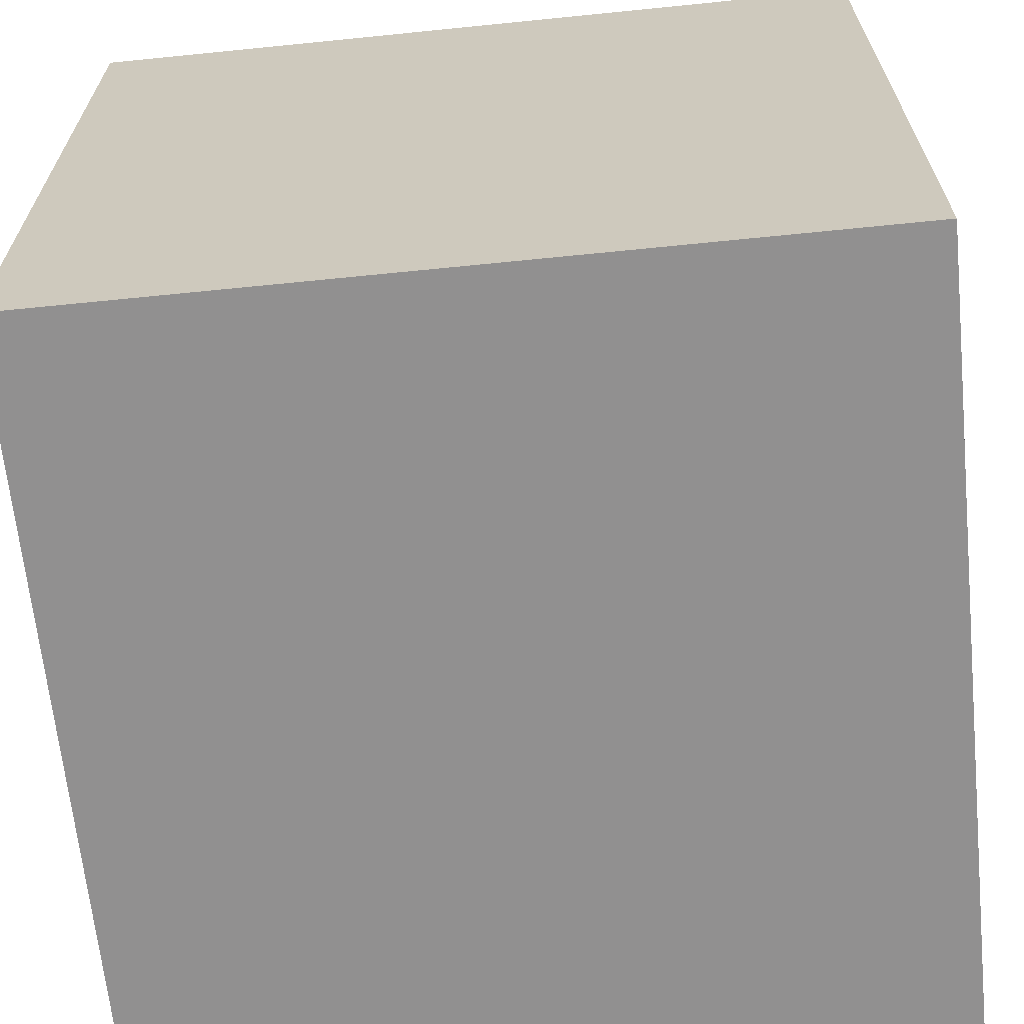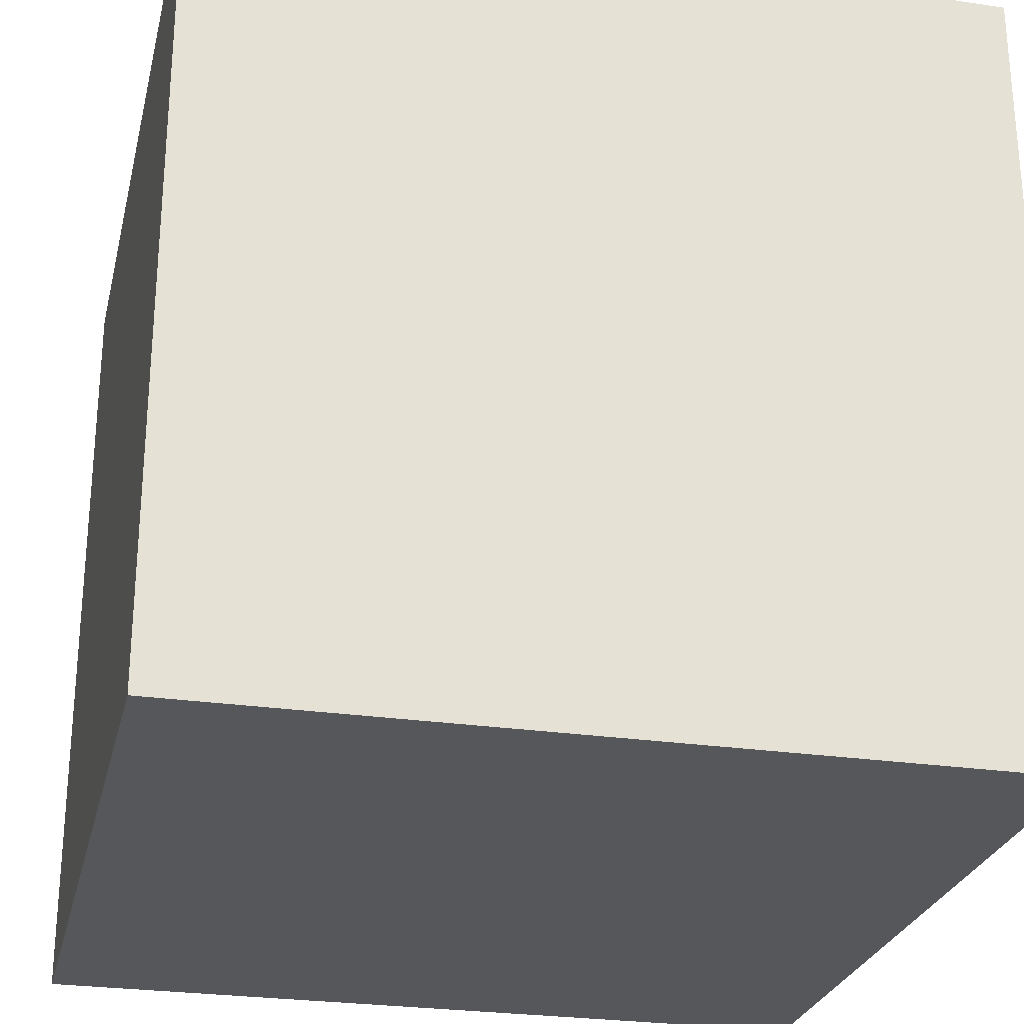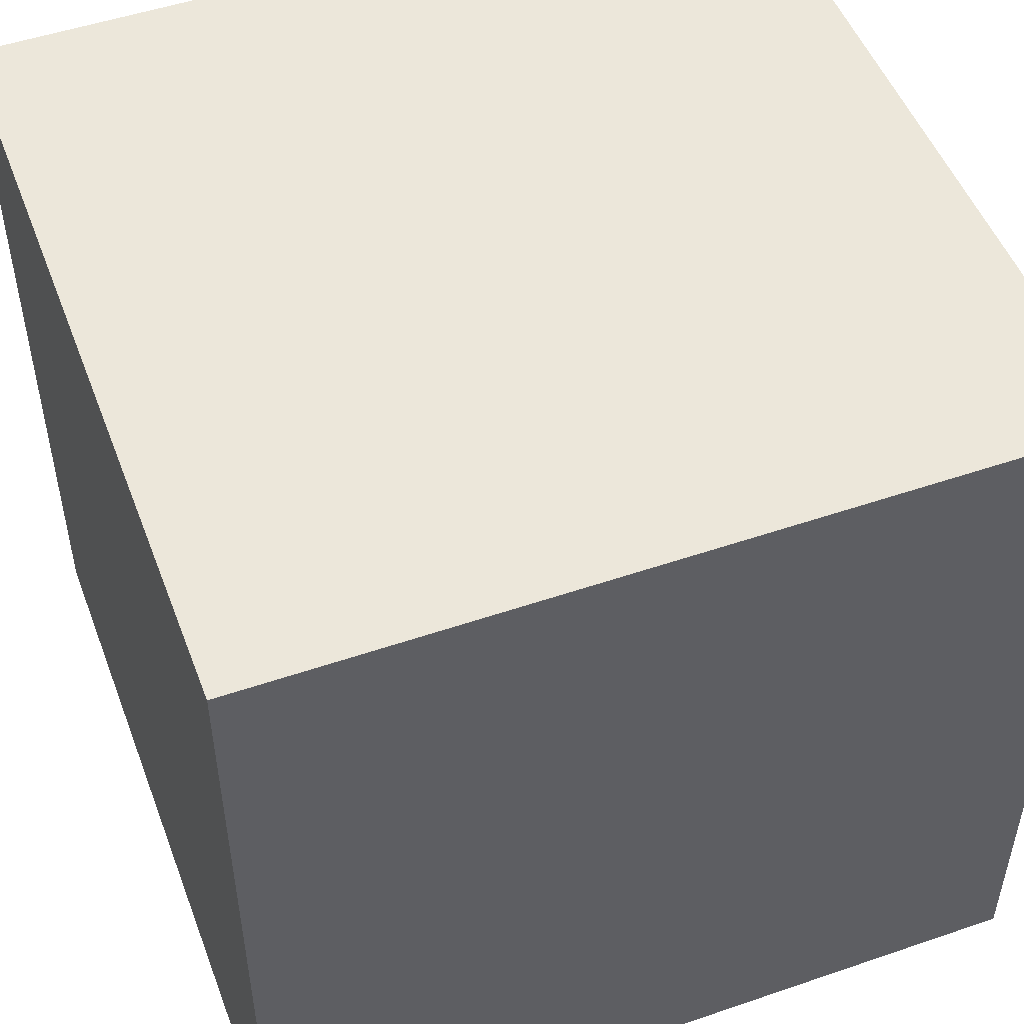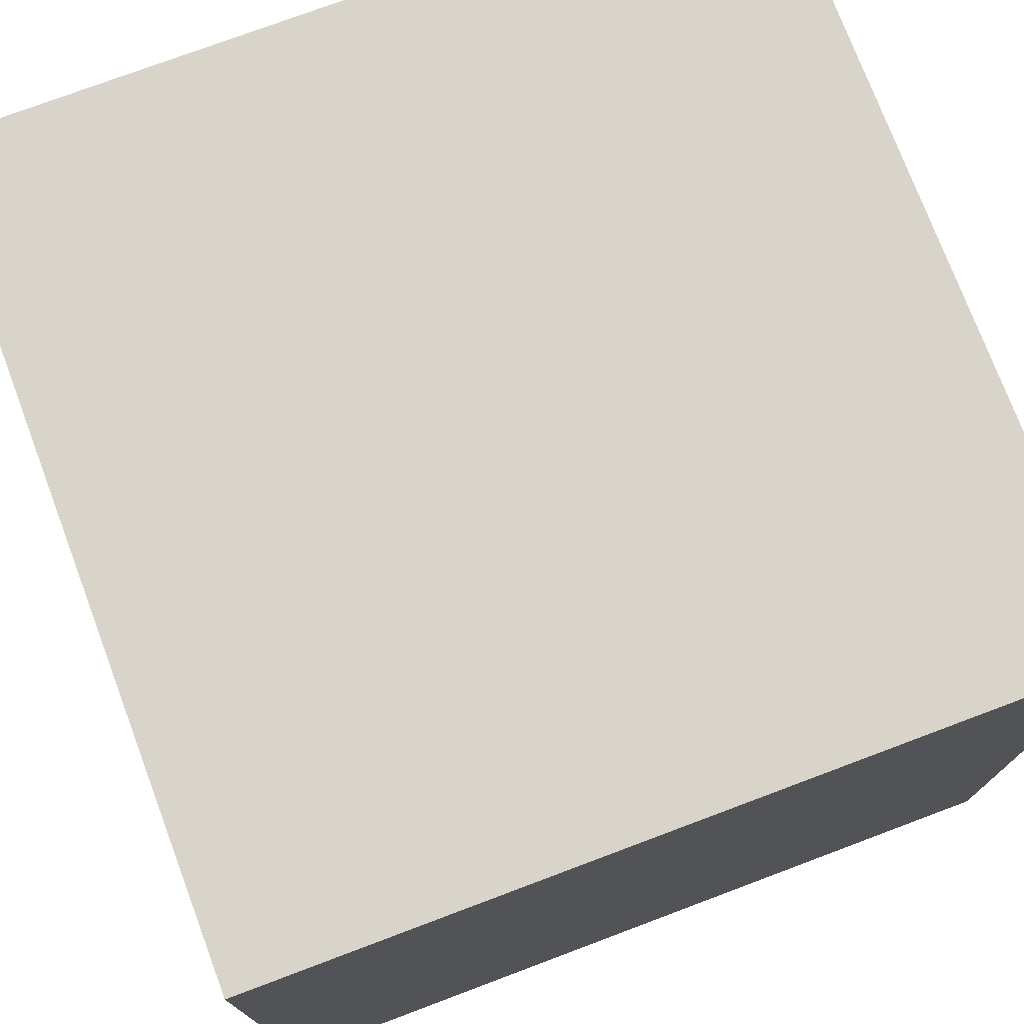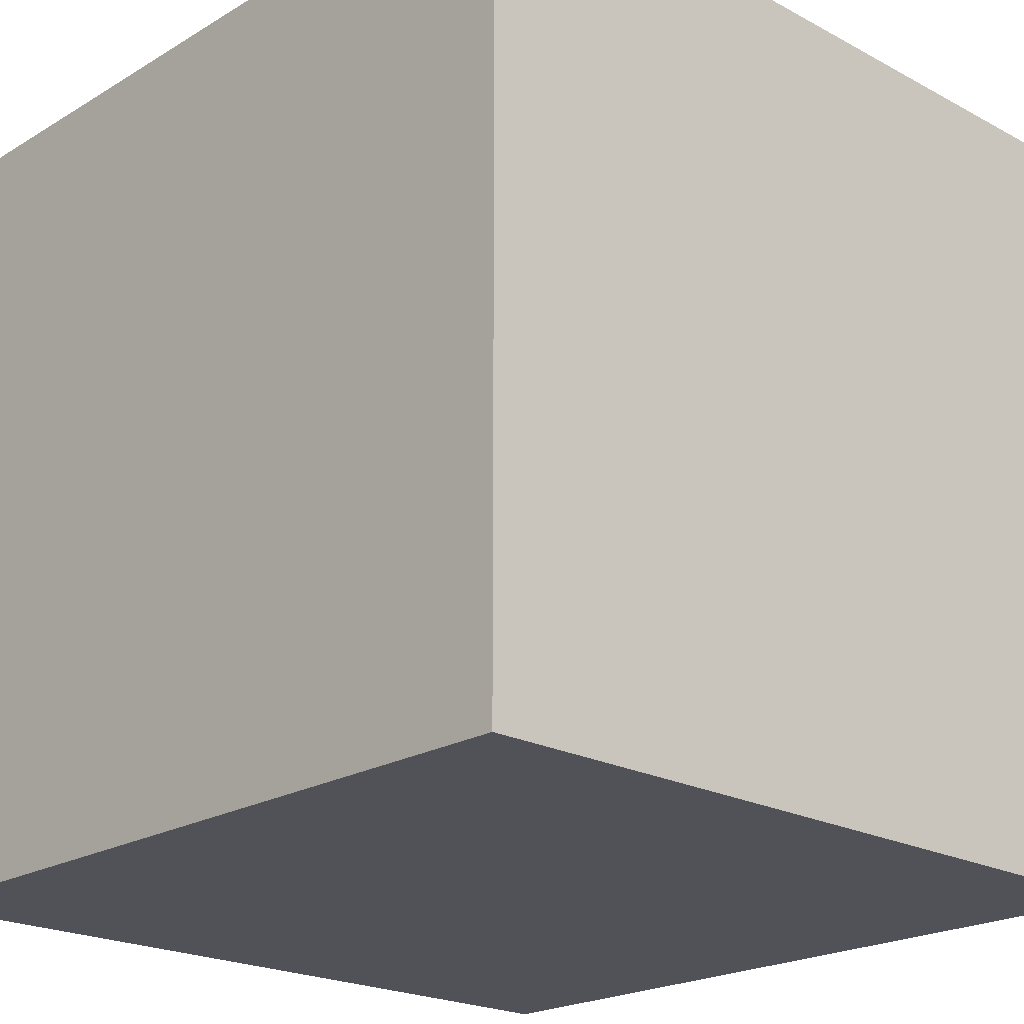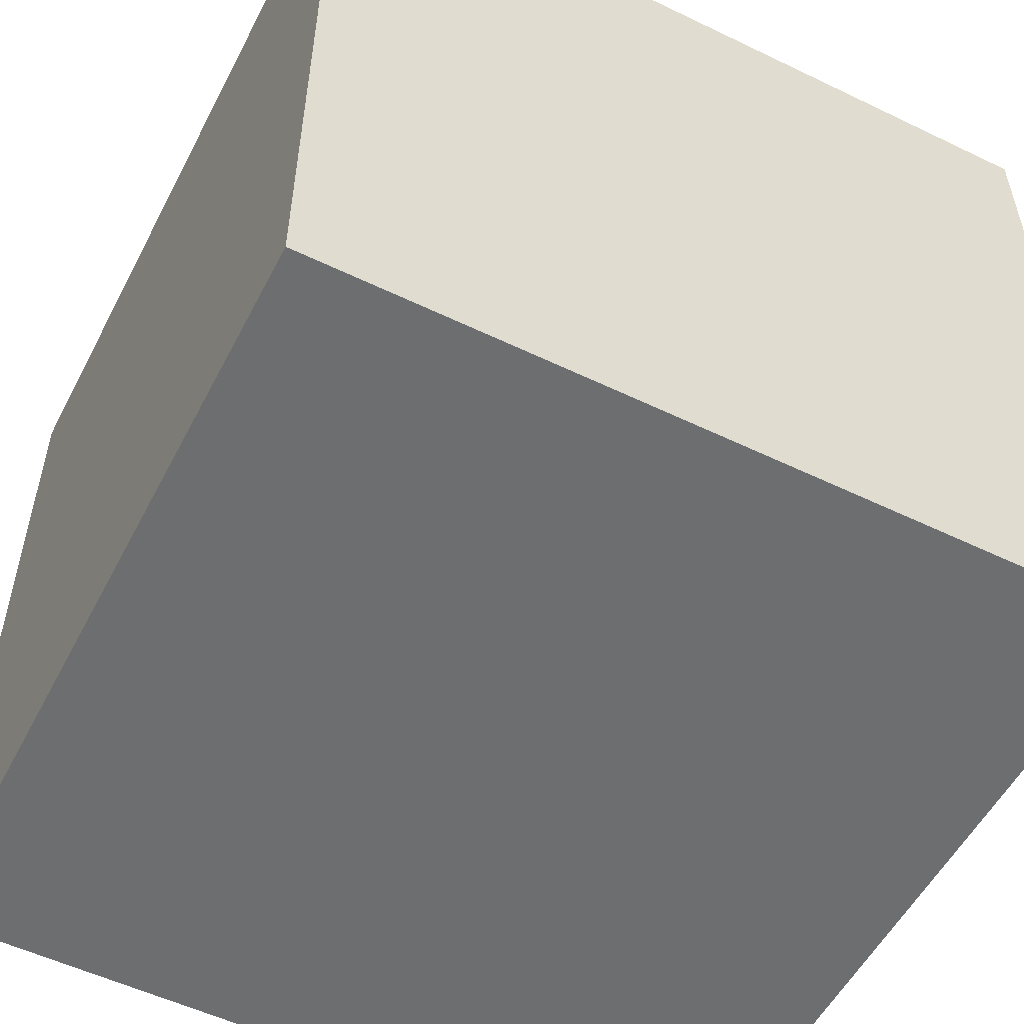
<metadata>
{"format":"obj","ext":"obj","renderer":"f3d","projection":"perspective","resolution":1024,"background":"white","views":[{"elev":-65.8,"azim":-84.2,"up":"+Z"},{"elev":-26.6,"azim":167.0,"up":"+Y"},{"elev":50.7,"azim":159.5,"up":"+Y"},{"elev":75.3,"azim":-110.6,"up":"+Z"},{"elev":-21.4,"azim":46.5,"up":"+Z"},{"elev":-54.3,"azim":62.9,"up":"+Z"}]}
</metadata>
<code>
v -1 -1 -1
v 1 -1 -1
v 1 -1 1
v -1 -1 1
v 1 -1 -1
v 1 1 -1
v 1 1 1
v 1 -1 1
v 1 -1 1
v 1 1 1
v -1 1 1
v -1 -1 1
v -1 -1 1
v -1 1 1
v -1 1 -1
v -1 -1 -1
v -1 -1 -1
v -1 1 -1
v 1 1 -1
v 1 -1 -1
v 1 1 -1
v -1 1 -1
v -1 1 1
v 1 1 1
g b83e95de-e32a-11ea-85ec-54bf646e7e1f
f 2 3 1
f 1 3 4
g b83ee3e2-e32a-11ea-bc8d-54bf646e7e1f
f 6 7 5
f 5 7 8
g b83f31f4-e32a-11ea-a462-54bf646e7e1f
f 10 11 9
f 9 11 12
g b83f8026-e32a-11ea-9683-54bf646e7e1f
f 14 15 13
f 13 15 16
g b83fce2e-e32a-11ea-a598-54bf646e7e1f
f 18 19 17
f 17 19 20
g b8404350-e32a-11ea-b3e1-54bf646e7e1f
f 22 23 21
f 21 23 24

</code>
